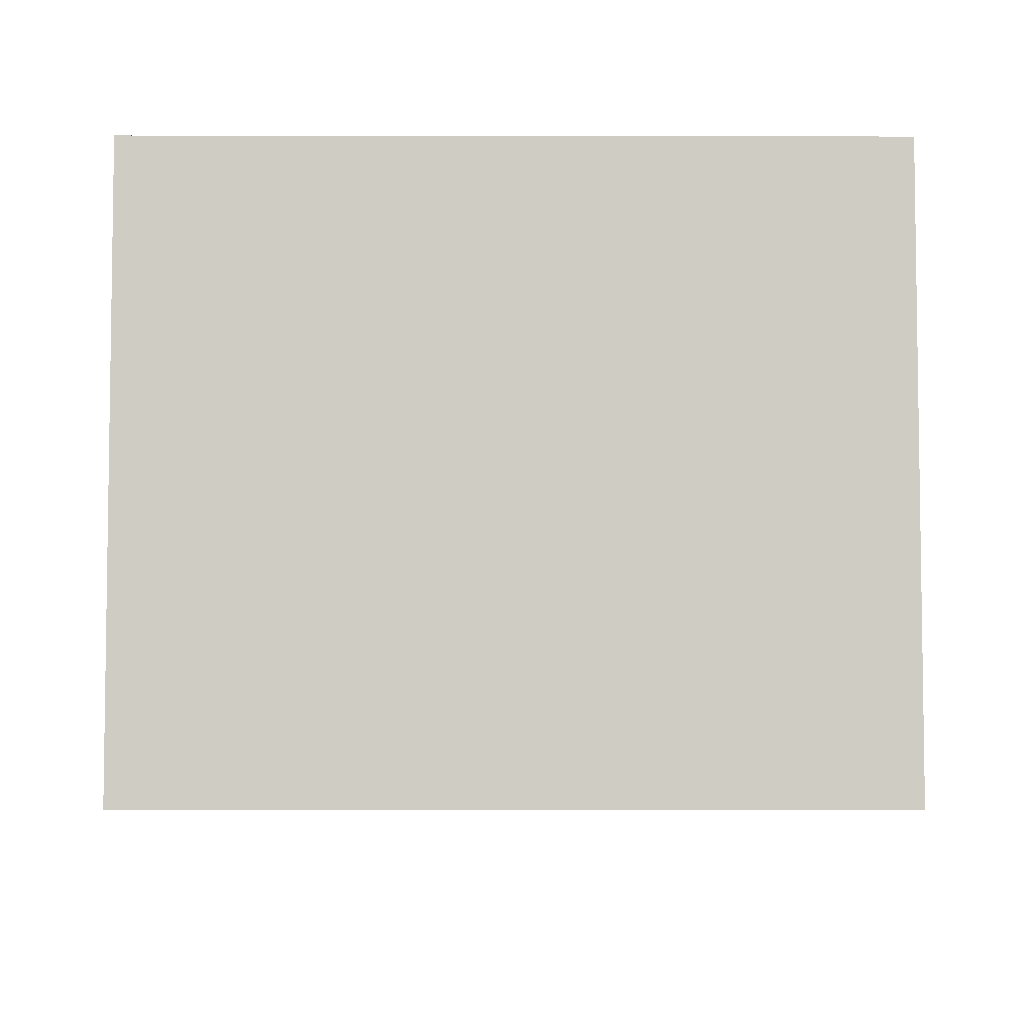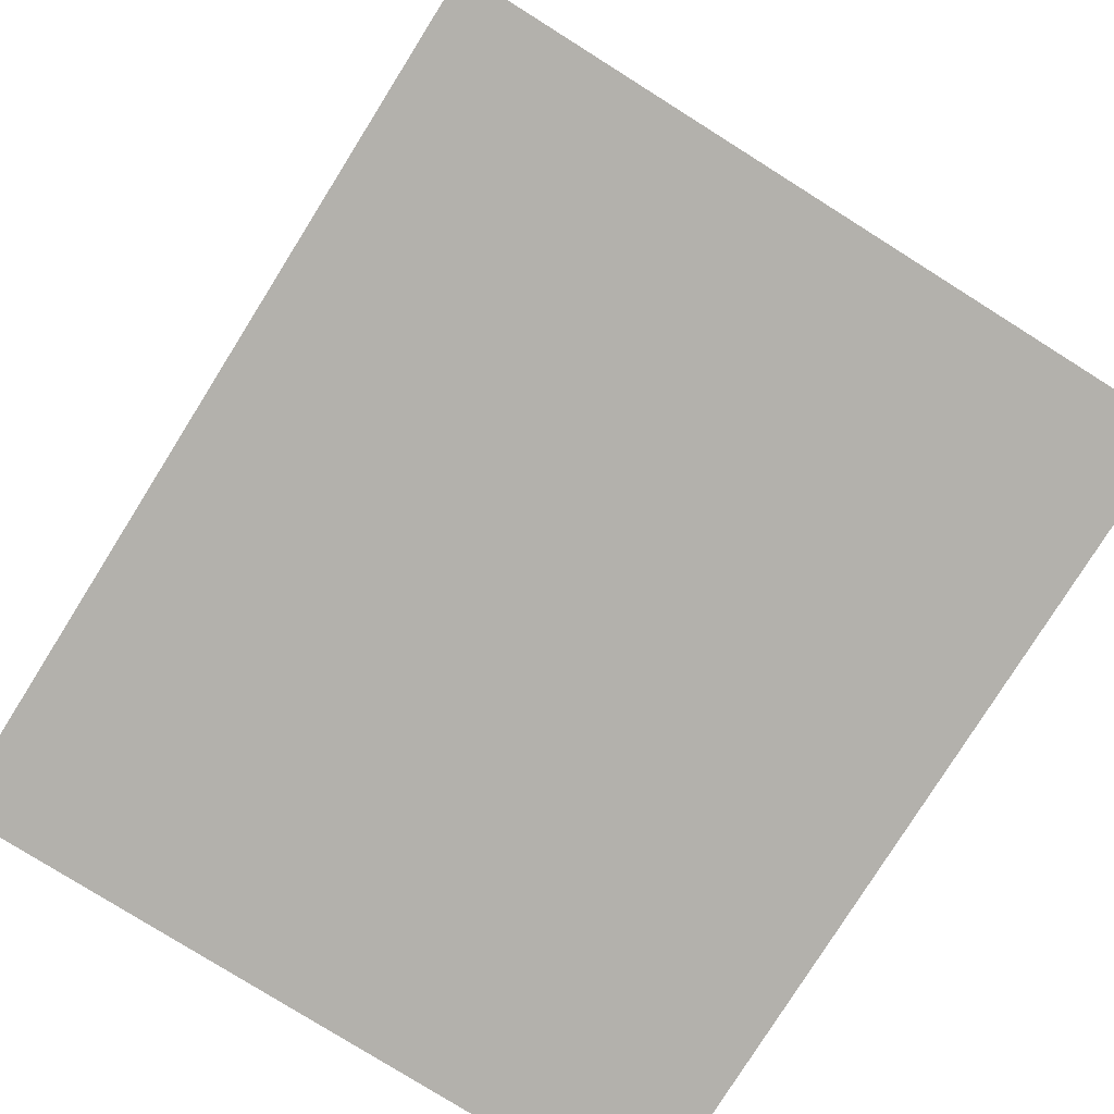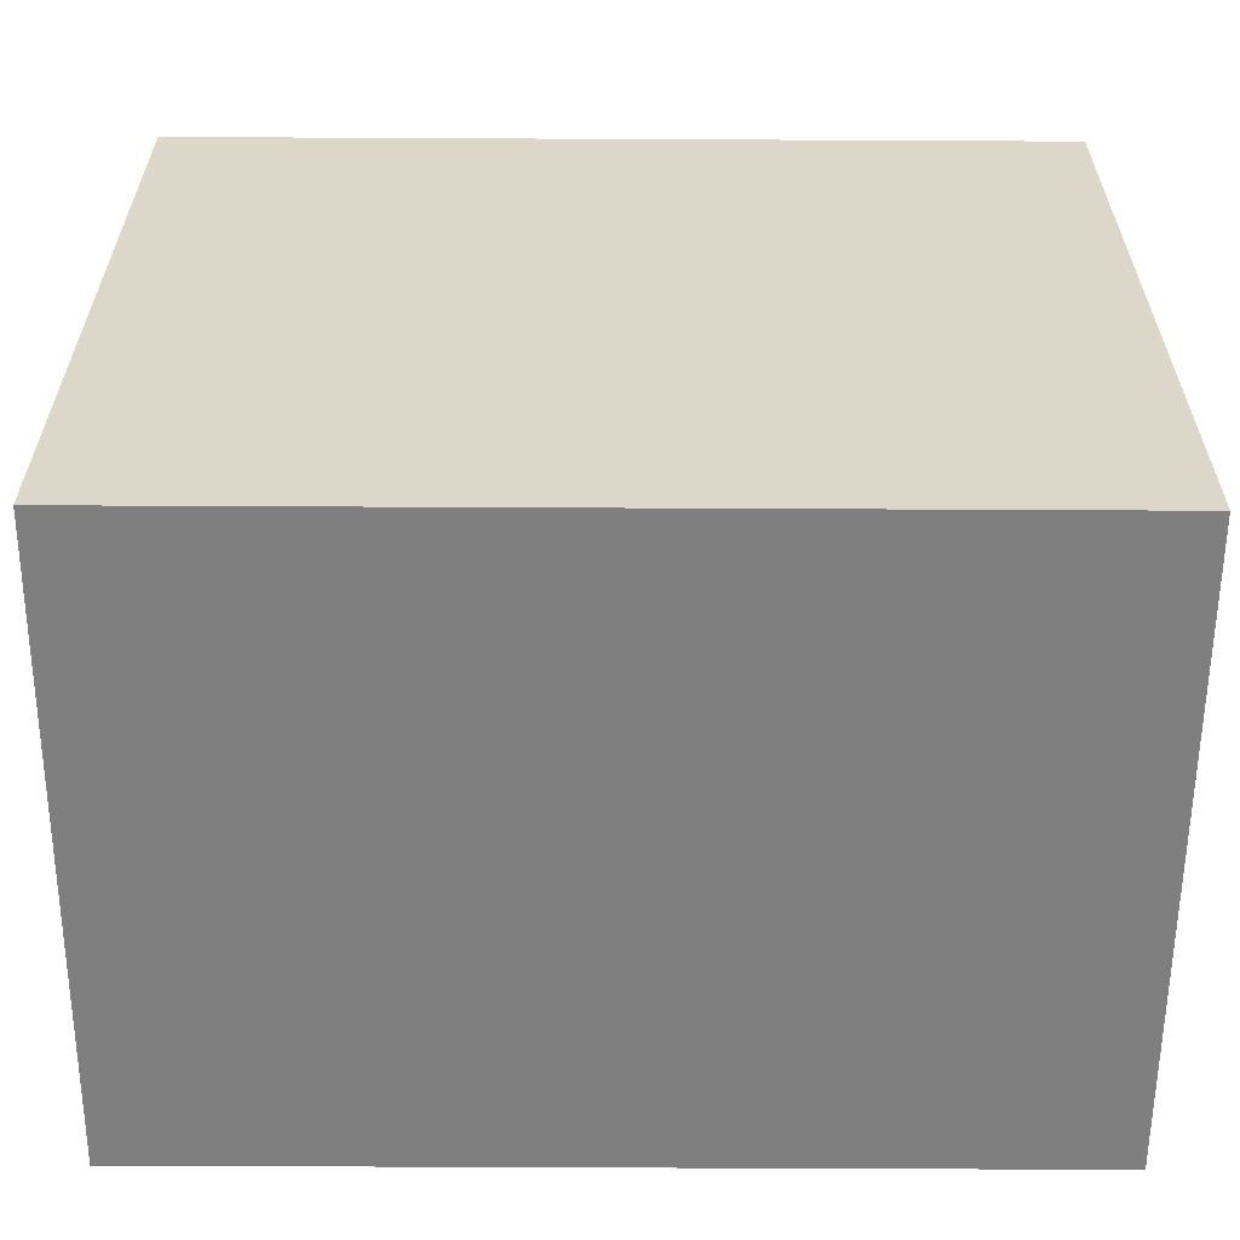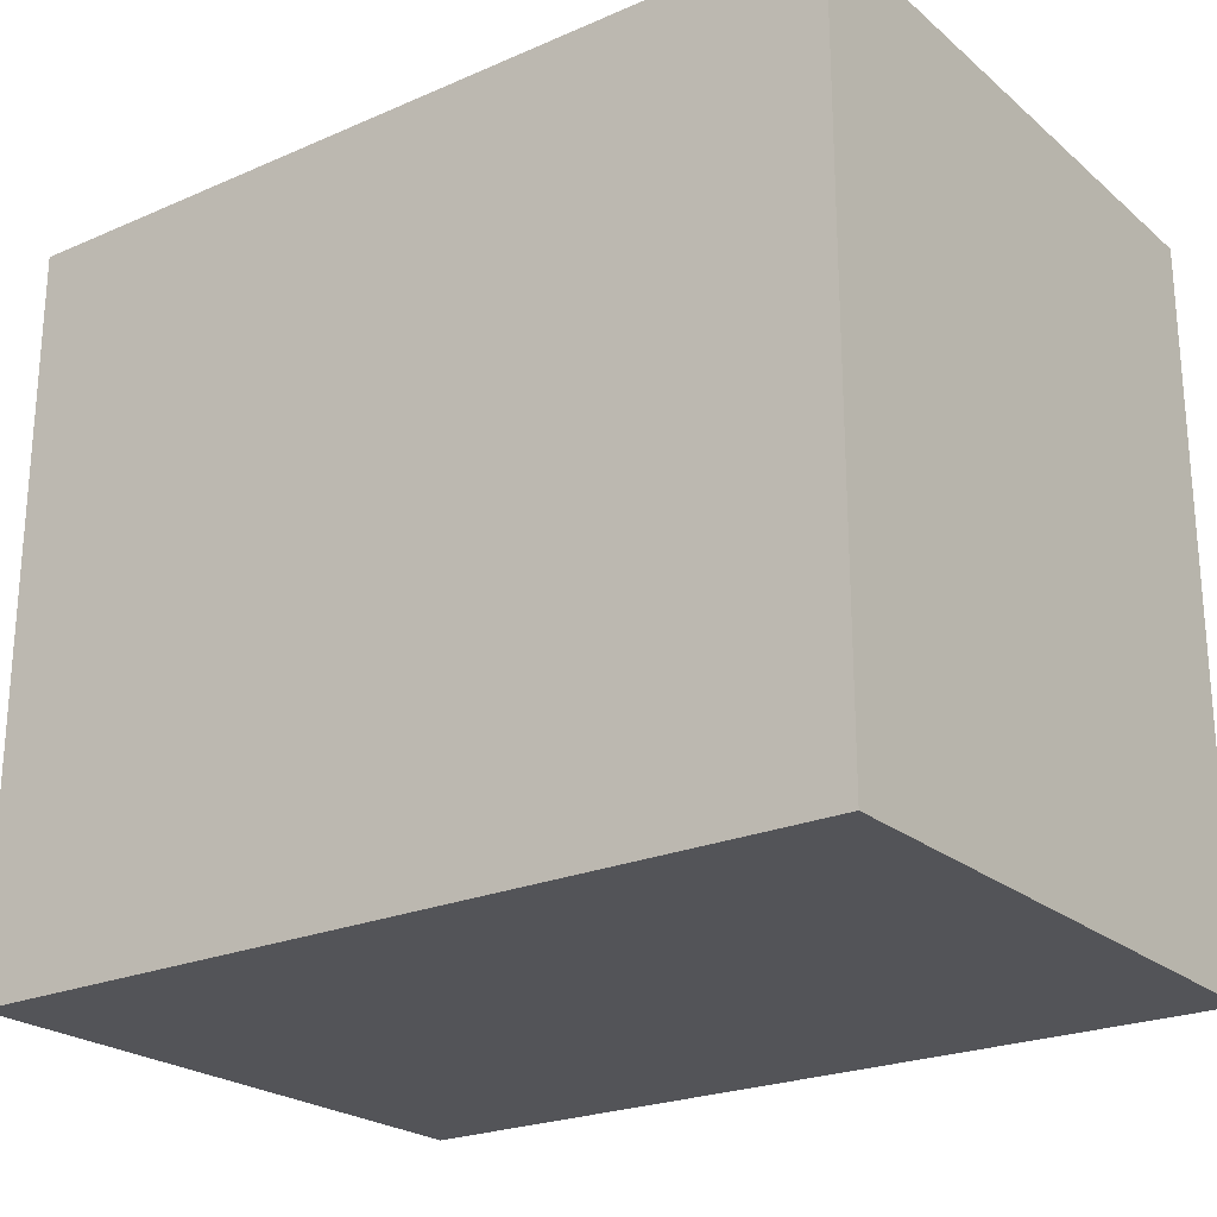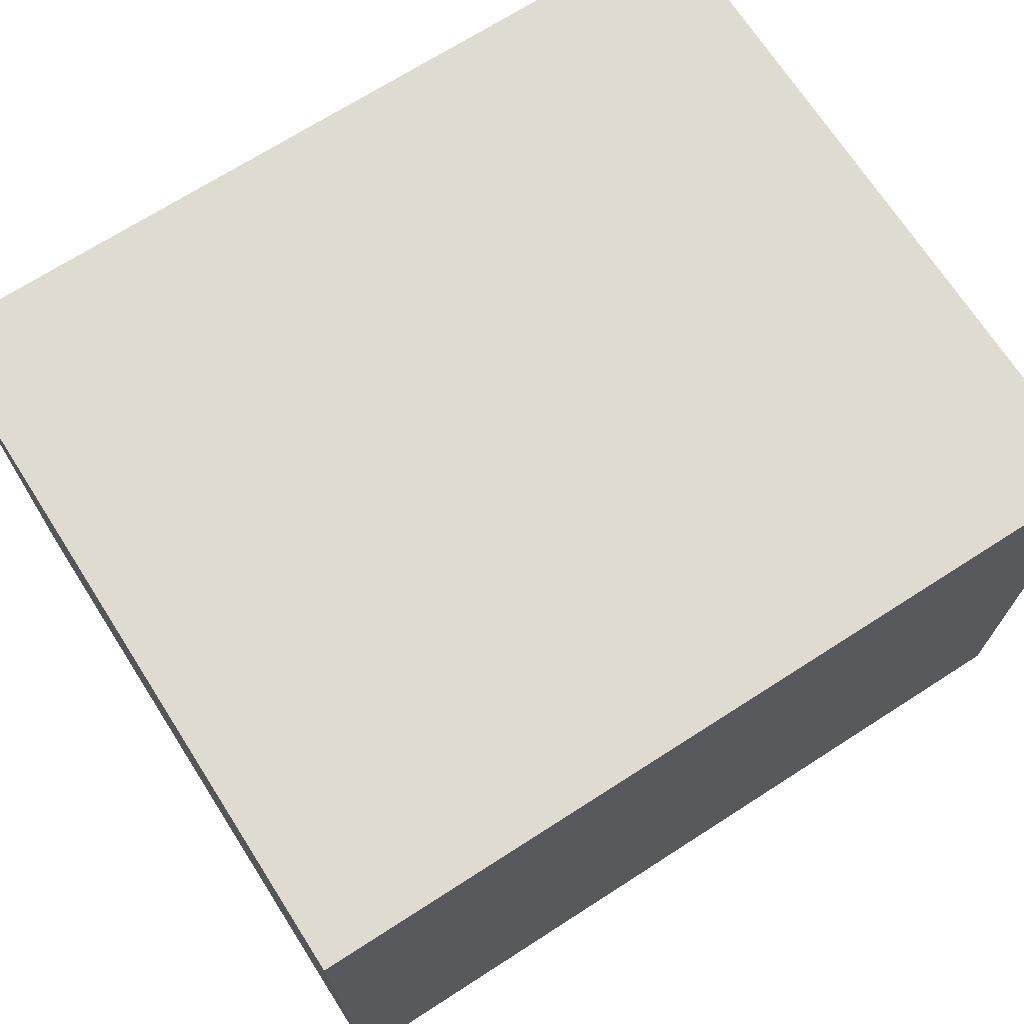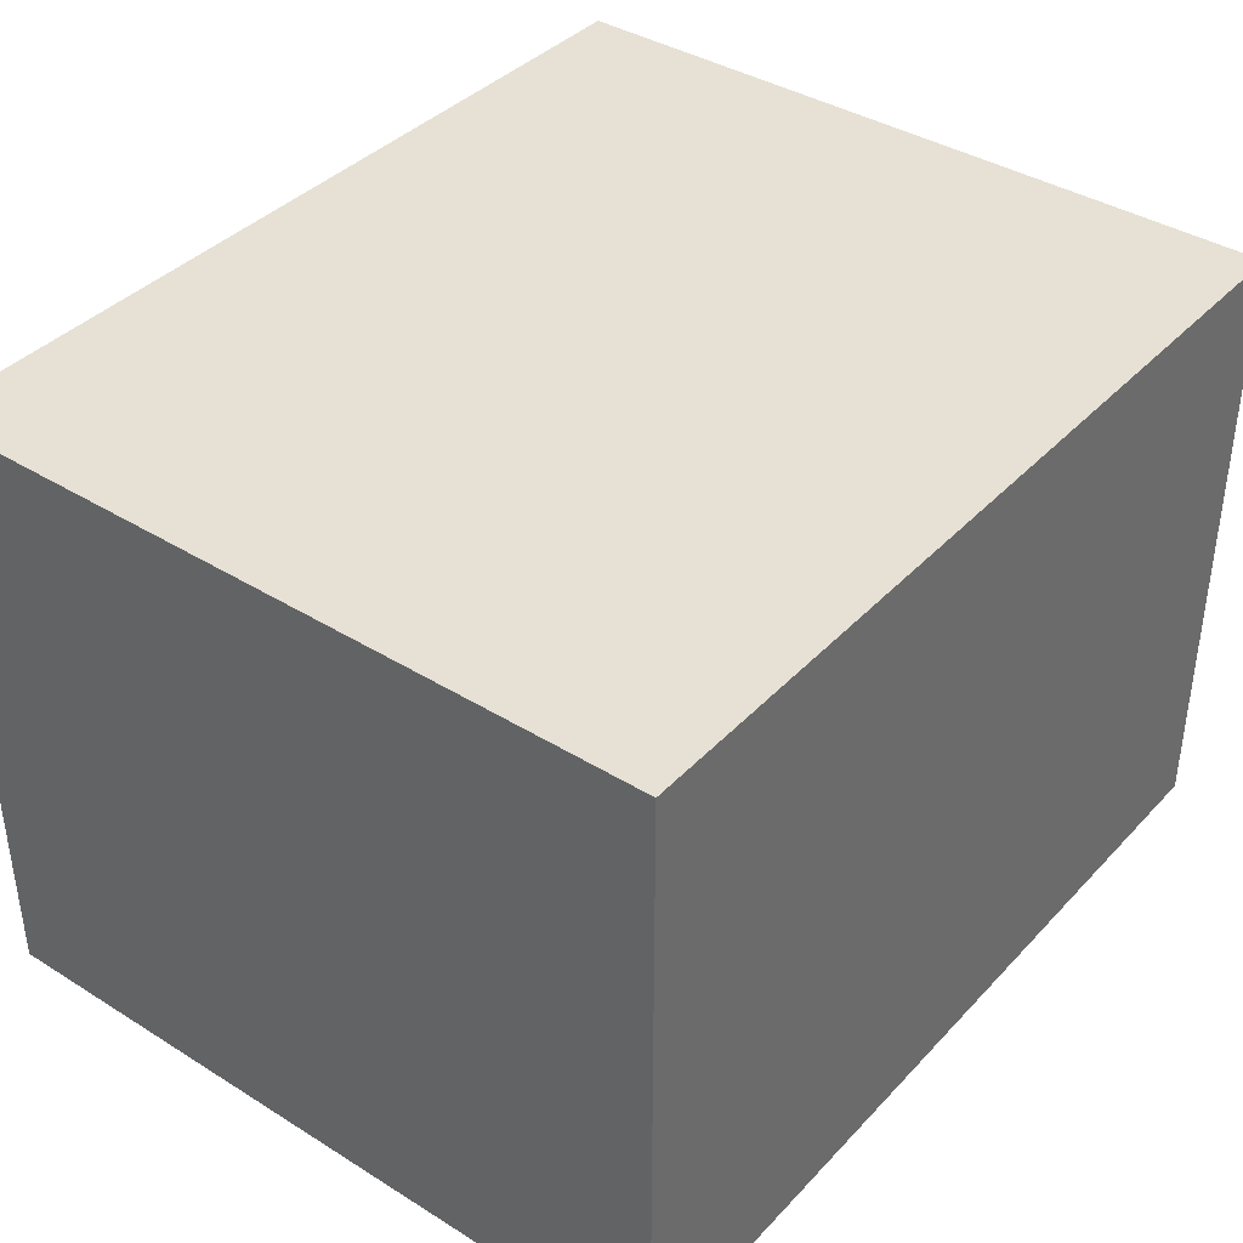
<metadata>
{"format":"obj","ext":"obj","renderer":"f3d","projection":"perspective","resolution":1024,"background":"white","views":[{"elev":-5.2,"azim":89.7,"up":"+Y"},{"elev":-79.0,"azim":-122.1,"up":"+Y"},{"elev":-59.7,"azim":179.7,"up":"+Z"},{"elev":-23.4,"azim":36.1,"up":"+Z"},{"elev":70.2,"azim":-32.7,"up":"+Y"},{"elev":39.0,"azim":127.9,"up":"+Y"}]}
</metadata>
<code>
g pb_Mesh90872
v 30.1 -15 35.7
v -34.9 -15 35.7
v 30.1 31 35.7
v -34.9 31 35.7
v -34.9 -15 35.7
v -34.9 -15 -19.3
v -34.9 31 35.7
v -34.9 31 -19.3
v -34.9 -15 -19.3
v 30.1 -15 -19.3
v -34.9 31 -19.3
v 30.1 31 -19.3
v 30.1 -15 -19.3
v 30.1 -15 35.7
v 30.1 31 -19.3
v 30.1 31 35.7
v 30.1 31 35.7
v -34.9 31 35.7
v 30.1 31 -19.3
v -34.9 31 -19.3
v 30.1 -15 -19.3
v -34.9 -15 -19.3
v 30.1 -15 35.7
v -34.9 -15 35.7
g pb_Mesh90872_0
f 3 2 1
f 3 4 2
f 7 6 5
f 7 8 6
f 11 10 9
f 11 12 10
f 15 14 13
f 15 16 14
f 19 18 17
f 19 20 18
f 23 22 21
f 23 24 22

</code>
